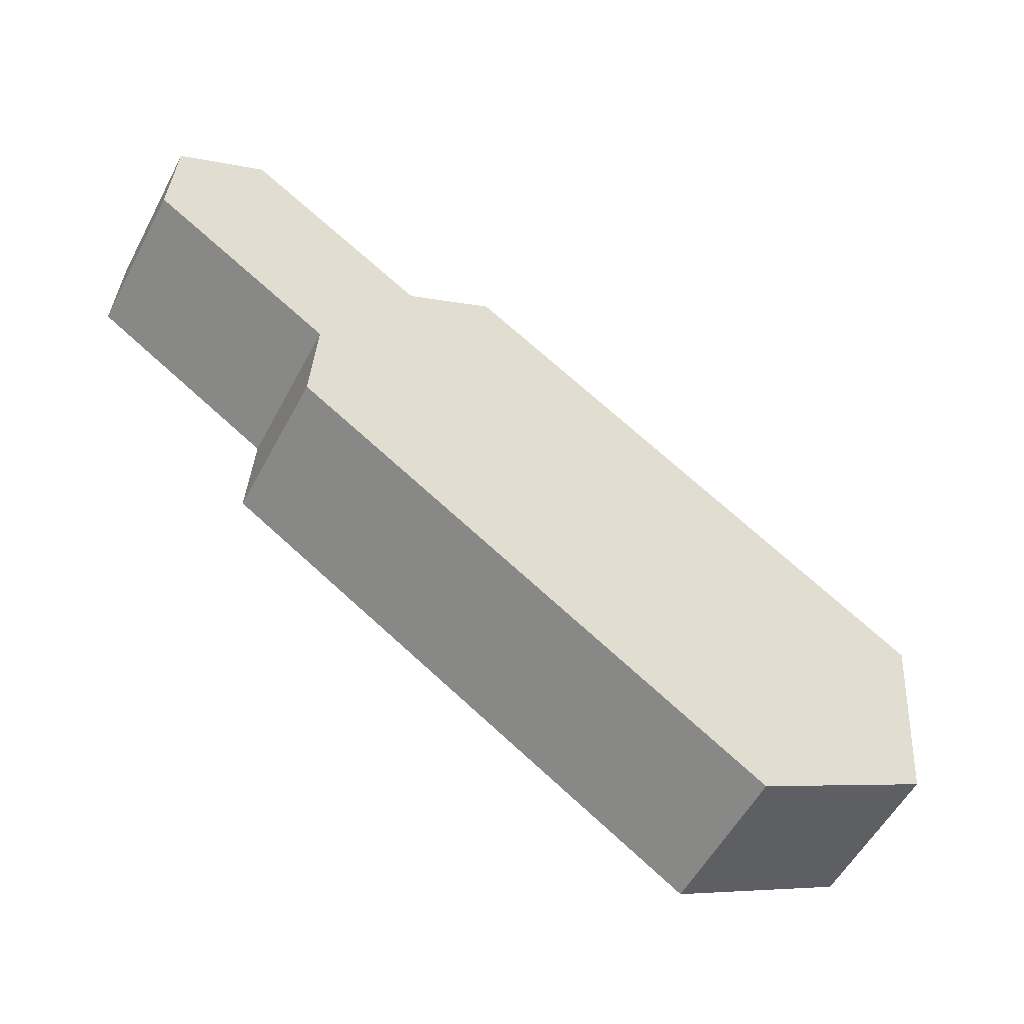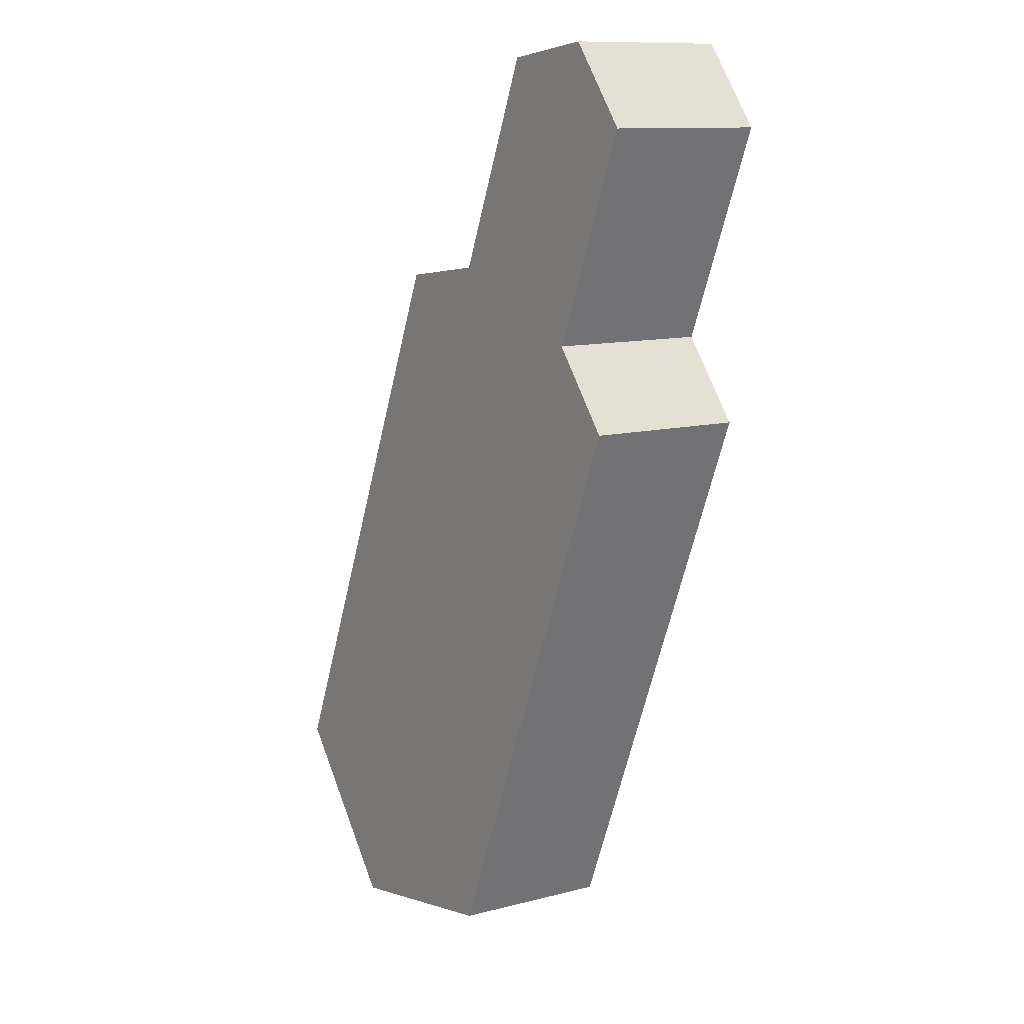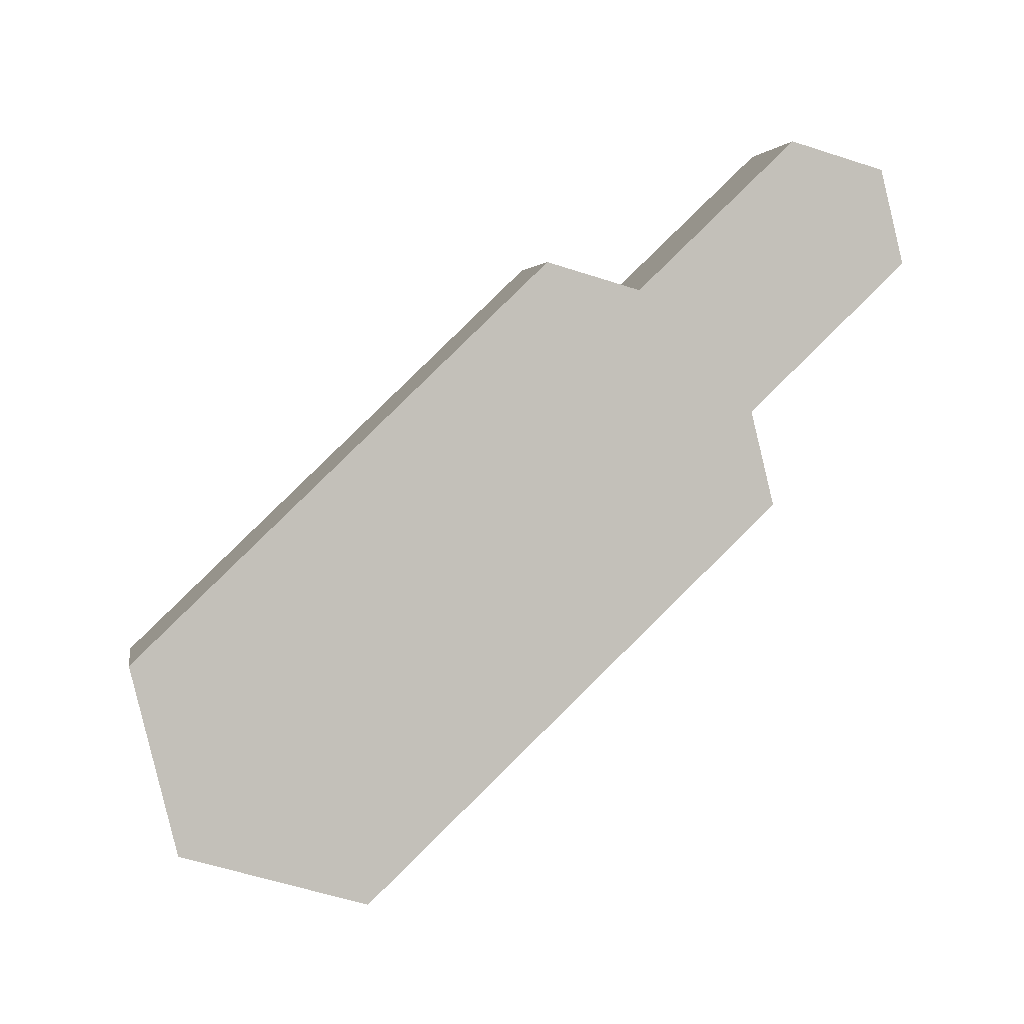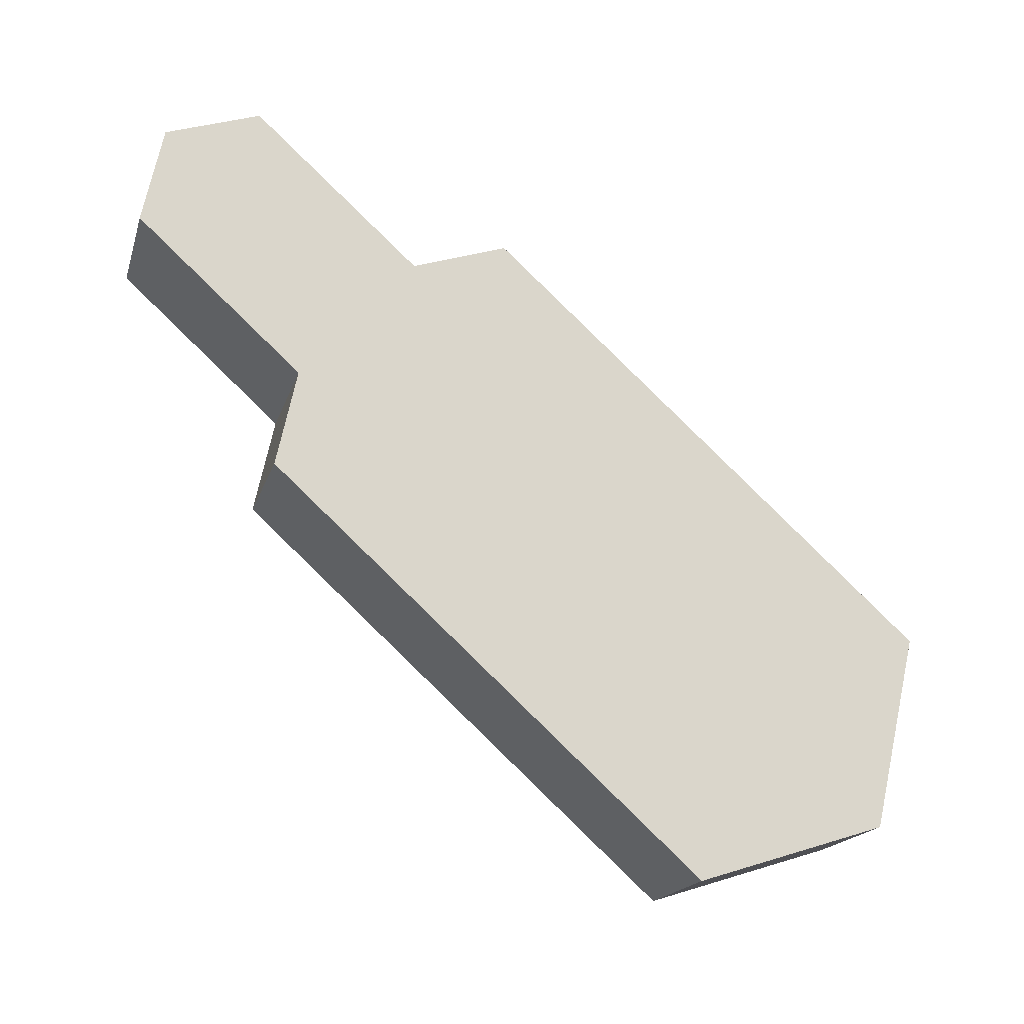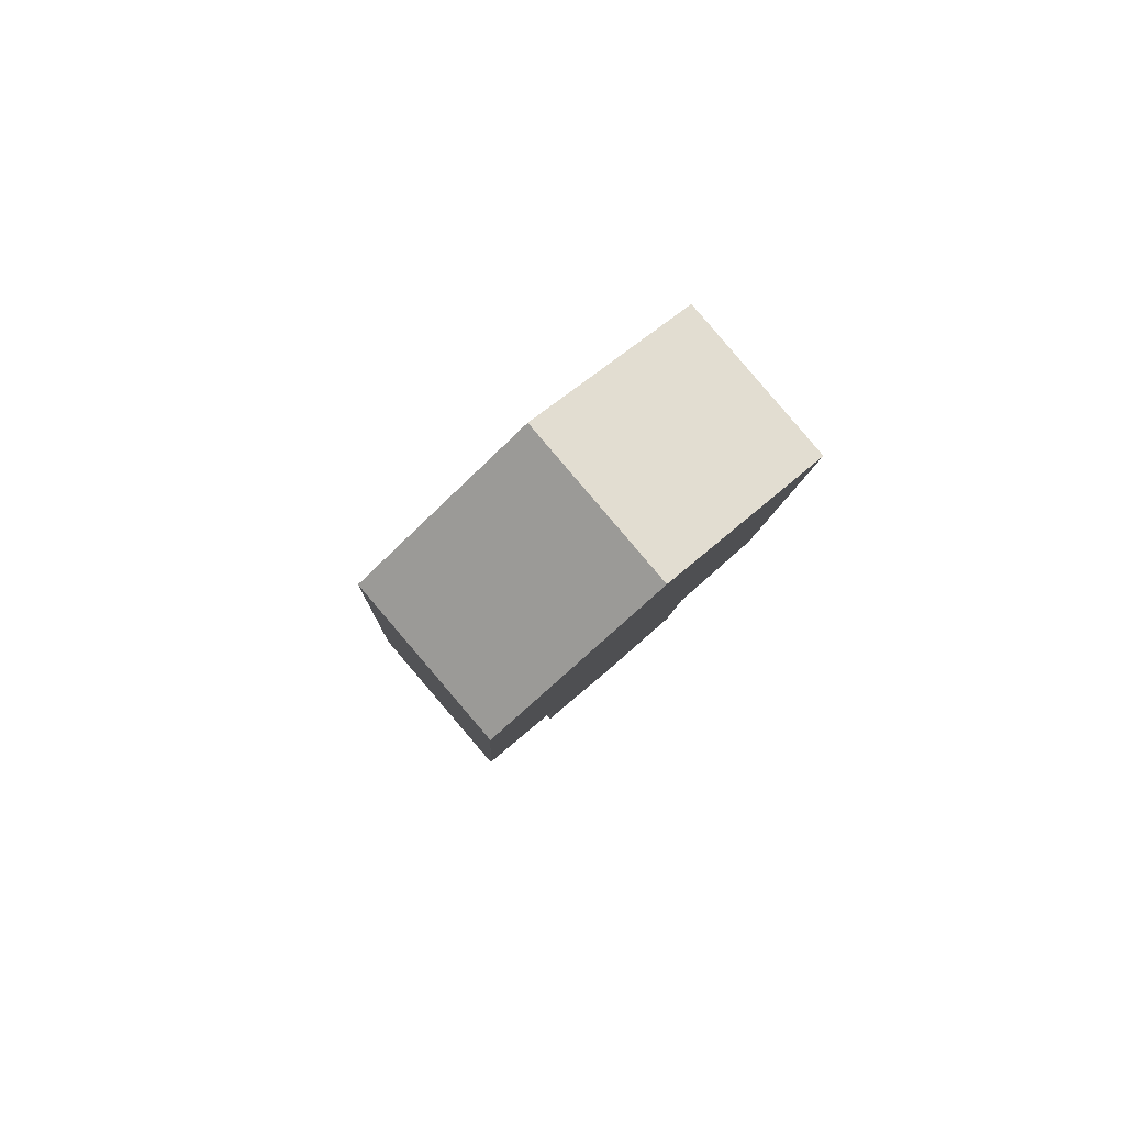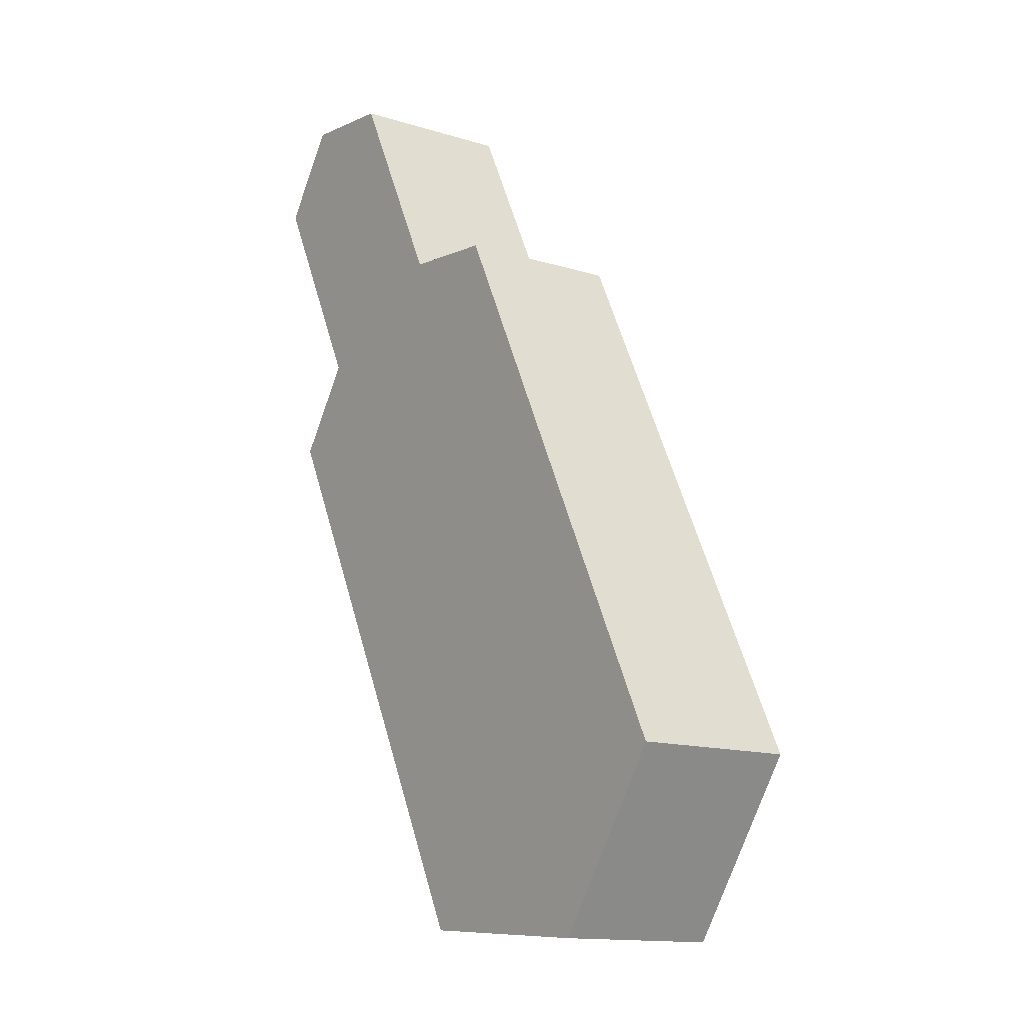
<metadata>
{"format":"obj","ext":"obj","renderer":"f3d","projection":"perspective","resolution":1024,"background":"white","views":[{"elev":-14.7,"azim":74.2,"up":"+Y"},{"elev":-15.4,"azim":-177.4,"up":"+Z"},{"elev":-11.4,"azim":115.3,"up":"+Z"},{"elev":-2.2,"azim":-69.8,"up":"+Z"},{"elev":-48.4,"azim":158.3,"up":"+Y"},{"elev":-80.0,"azim":1.1,"up":"+Y"}]}
</metadata>
<code>
g Spidertank_debris.004
v 2.576 29.04 4.925
v 2.291 29.11 4.169
v 2.005 29.19 3.412
v 0.9667 28.47 3.733
v 1.252 28.39 4.489
v 1.538 28.32 5.246
v 1.945 28.87 4.276
v 1.493 30.1 5.545
v 1.147 29.86 5.652
v 1.599 28.63 4.383
v 1.433 29.78 6.409
v 1.147 29.86 5.652
v 1.493 30.1 5.545
v 1.779 30.02 6.302
v 1.92 29.16 6.599
v 1.433 29.78 6.409
v 1.779 30.02 6.302
v 2.266 29.4 6.492
v 2.859 27.32 5.519
v 2.372 27.94 5.329
v 2.718 28.18 5.222
v 3.205 27.55 5.412
v 2.372 27.94 5.329
v 1.92 29.16 6.599
v 2.266 29.4 6.492
v 2.718 28.18 5.222
v 1.313 28.71 3.626
v 2.499 25.49 0.2891
v 2.845 25.73 0.1822
v 1.659 28.95 3.519
v 2.499 25.49 0.2891
v 3.474 24.25 0.6688
v 3.82 24.49 0.5618
v 2.845 25.73 0.1822
v 1.599 28.63 4.383
v 1.313 28.71 3.626
v 1.659 28.95 3.519
v 1.945 28.87 4.276
v 4.045 24.1 2.182
v 2.859 27.32 5.519
v 3.205 27.55 5.412
v 4.391 24.34 2.075
v 3.474 24.25 0.6688
v 4.045 24.1 2.182
v 4.391 24.34 2.075
v 3.82 24.49 0.5618
v 3.82 24.49 0.5618
v 4.391 24.34 2.075
v 4.738 24.58 1.968
v 4.166 24.73 0.4549
v 4.391 24.34 2.075
v 3.205 27.55 5.412
v 3.551 27.79 5.305
v 4.738 24.58 1.968
v 3.064 28.41 5.115
v 2.612 29.64 6.385
v 2.125 30.26 6.195
v 2.576 29.04 4.925
v 1.839 30.33 5.438
v 2.291 29.11 4.169
v 2.005 29.19 3.412
v 3.551 27.79 5.305
v 3.191 25.97 0.07527
v 4.166 24.73 0.4549
v 4.738 24.58 1.968
v 1.945 28.87 4.276
v 1.659 28.95 3.519
v 2.005 29.19 3.412
v 2.291 29.11 4.169
v 2.845 25.73 0.1822
v 3.82 24.49 0.5618
v 4.166 24.73 0.4549
v 3.191 25.97 0.07527
v 1.659 28.95 3.519
v 2.845 25.73 0.1822
v 3.191 25.97 0.07527
v 2.005 29.19 3.412
v 2.513 27.08 5.625
v 3.699 23.86 2.288
v 3.128 24.01 0.7757
v 2.153 25.26 0.3961
v 0.9667 28.47 3.733
v 2.026 27.7 5.436
v 1.538 28.32 5.246
v 1.574 28.92 6.705
v 1.087 29.54 6.516
v 1.252 28.39 4.489
v 0.801 29.62 5.759
v 2.718 28.18 5.222
v 2.266 29.4 6.492
v 2.612 29.64 6.385
v 3.064 28.41 5.115
v 3.205 27.55 5.412
v 2.718 28.18 5.222
v 3.064 28.41 5.115
v 3.551 27.79 5.305
v 2.266 29.4 6.492
v 1.779 30.02 6.302
v 2.125 30.26 6.195
v 2.612 29.64 6.385
v 1.779 30.02 6.302
v 1.493 30.1 5.545
v 1.839 30.33 5.438
v 2.125 30.26 6.195
v 1.599 28.63 4.383
v 1.147 29.86 5.652
v 0.801 29.62 5.759
v 1.252 28.39 4.489
v 2.291 29.11 4.169
v 1.839 30.33 5.438
v 1.493 30.1 5.545
v 1.945 28.87 4.276
v 1.087 29.54 6.516
v 0.801 29.62 5.759
v 1.147 29.86 5.652
v 1.433 29.78 6.409
v 1.574 28.92 6.705
v 1.087 29.54 6.516
v 1.433 29.78 6.409
v 1.92 29.16 6.599
v 2.513 27.08 5.625
v 2.026 27.7 5.436
v 2.372 27.94 5.329
v 2.859 27.32 5.519
v 2.026 27.7 5.436
v 1.574 28.92 6.705
v 1.92 29.16 6.599
v 2.372 27.94 5.329
v 0.9667 28.47 3.733
v 2.153 25.26 0.3961
v 2.499 25.49 0.2891
v 1.313 28.71 3.626
v 2.153 25.26 0.3961
v 3.128 24.01 0.7757
v 3.474 24.25 0.6688
v 2.499 25.49 0.2891
v 1.252 28.39 4.489
v 0.9667 28.47 3.733
v 1.313 28.71 3.626
v 1.599 28.63 4.383
v 3.699 23.86 2.288
v 2.513 27.08 5.625
v 2.859 27.32 5.519
v 4.045 24.1 2.182
v 3.128 24.01 0.7757
v 3.699 23.86 2.288
v 4.045 24.1 2.182
v 3.474 24.25 0.6688
g Spidertank_debris.004_0
f 3 2 1
f 6 5 4
f 9 8 7
f 10 9 7
f 13 12 11
f 14 13 11
f 17 16 15
f 18 17 15
f 21 20 19
f 22 21 19
f 25 24 23
f 26 25 23
f 29 28 27
f 30 29 27
f 33 32 31
f 34 33 31
f 37 36 35
f 38 37 35
f 41 40 39
f 42 41 39
f 45 44 43
f 46 45 43
f 49 48 47
f 50 49 47
f 53 52 51
f 54 53 51
f 57 56 55
f 58 57 55
f 59 57 58
f 60 59 58
f 61 58 55
f 61 55 62
f 63 61 62
f 64 63 62
f 62 65 64
f 68 67 66
f 69 68 66
f 72 71 70
f 73 72 70
f 76 75 74
f 77 76 74
f 80 79 78
f 78 81 80
f 78 82 81
f 78 83 82
f 83 84 82
f 83 85 84
f 85 86 84
f 84 86 87
f 86 88 87
f 91 90 89
f 92 91 89
f 95 94 93
f 96 95 93
f 99 98 97
f 100 99 97
f 103 102 101
f 104 103 101
f 107 106 105
f 108 107 105
f 111 110 109
f 112 111 109
f 115 114 113
f 116 115 113
f 119 118 117
f 120 119 117
f 123 122 121
f 124 123 121
f 127 126 125
f 128 127 125
f 131 130 129
f 132 131 129
f 135 134 133
f 136 135 133
f 139 138 137
f 140 139 137
f 143 142 141
f 144 143 141
f 147 146 145
f 148 147 145

</code>
